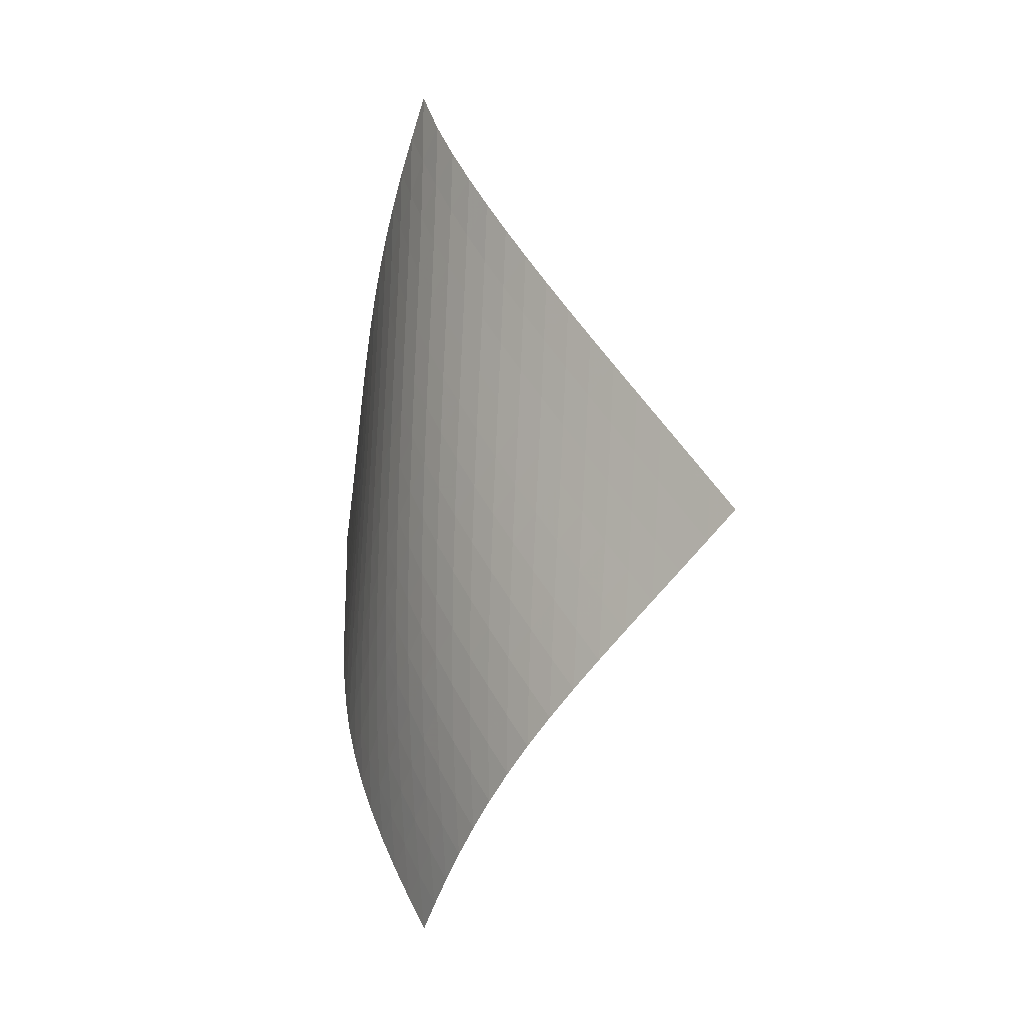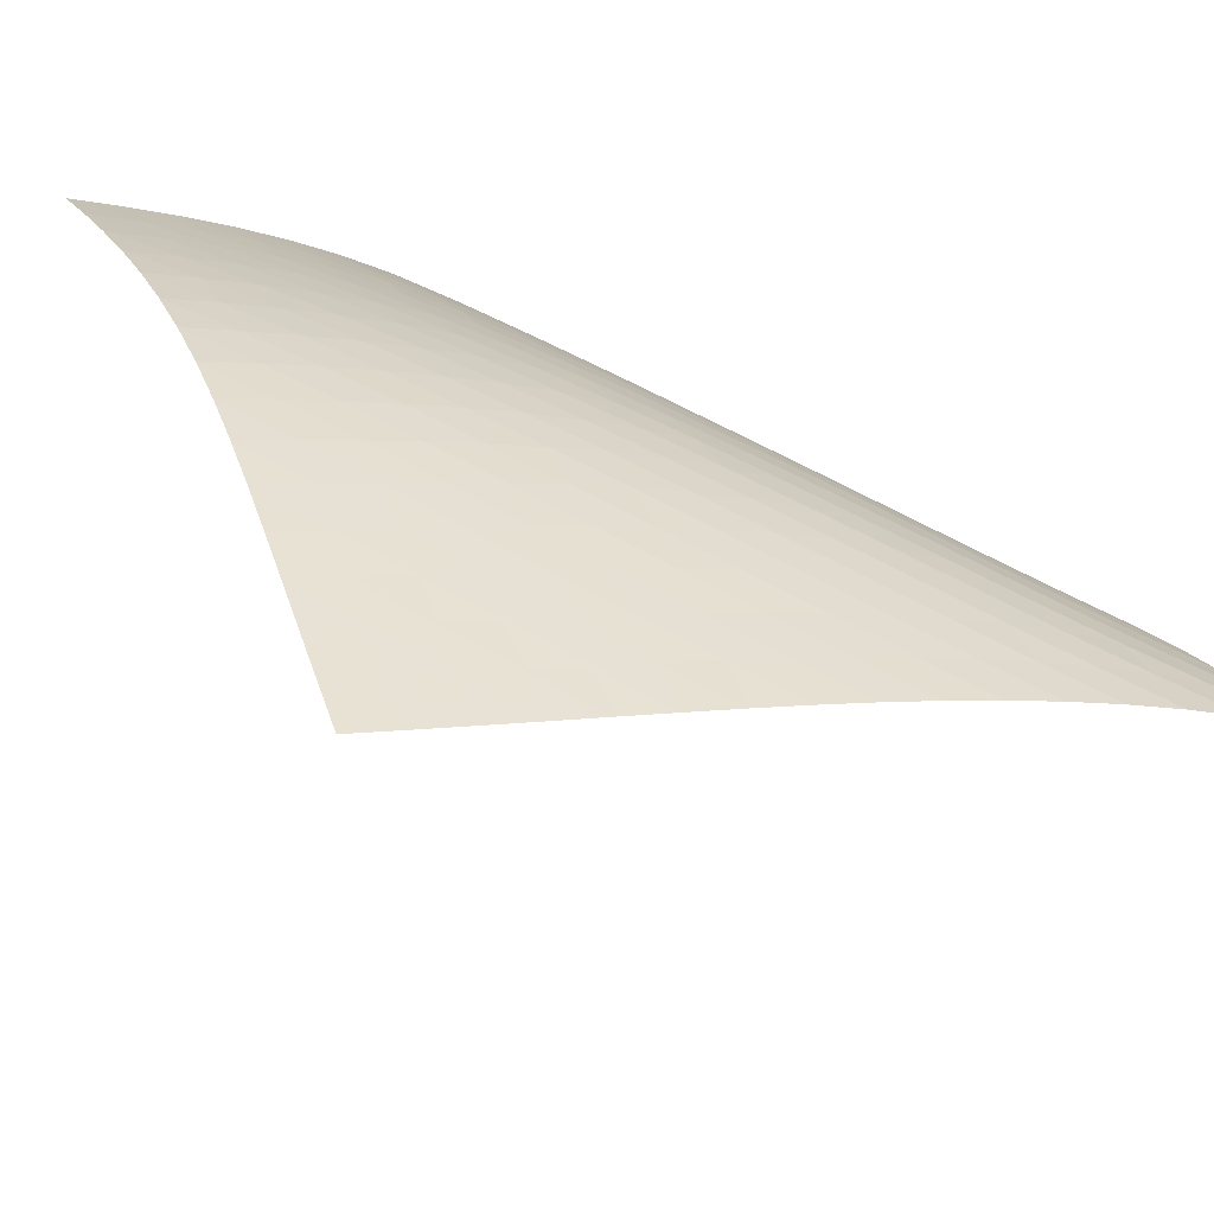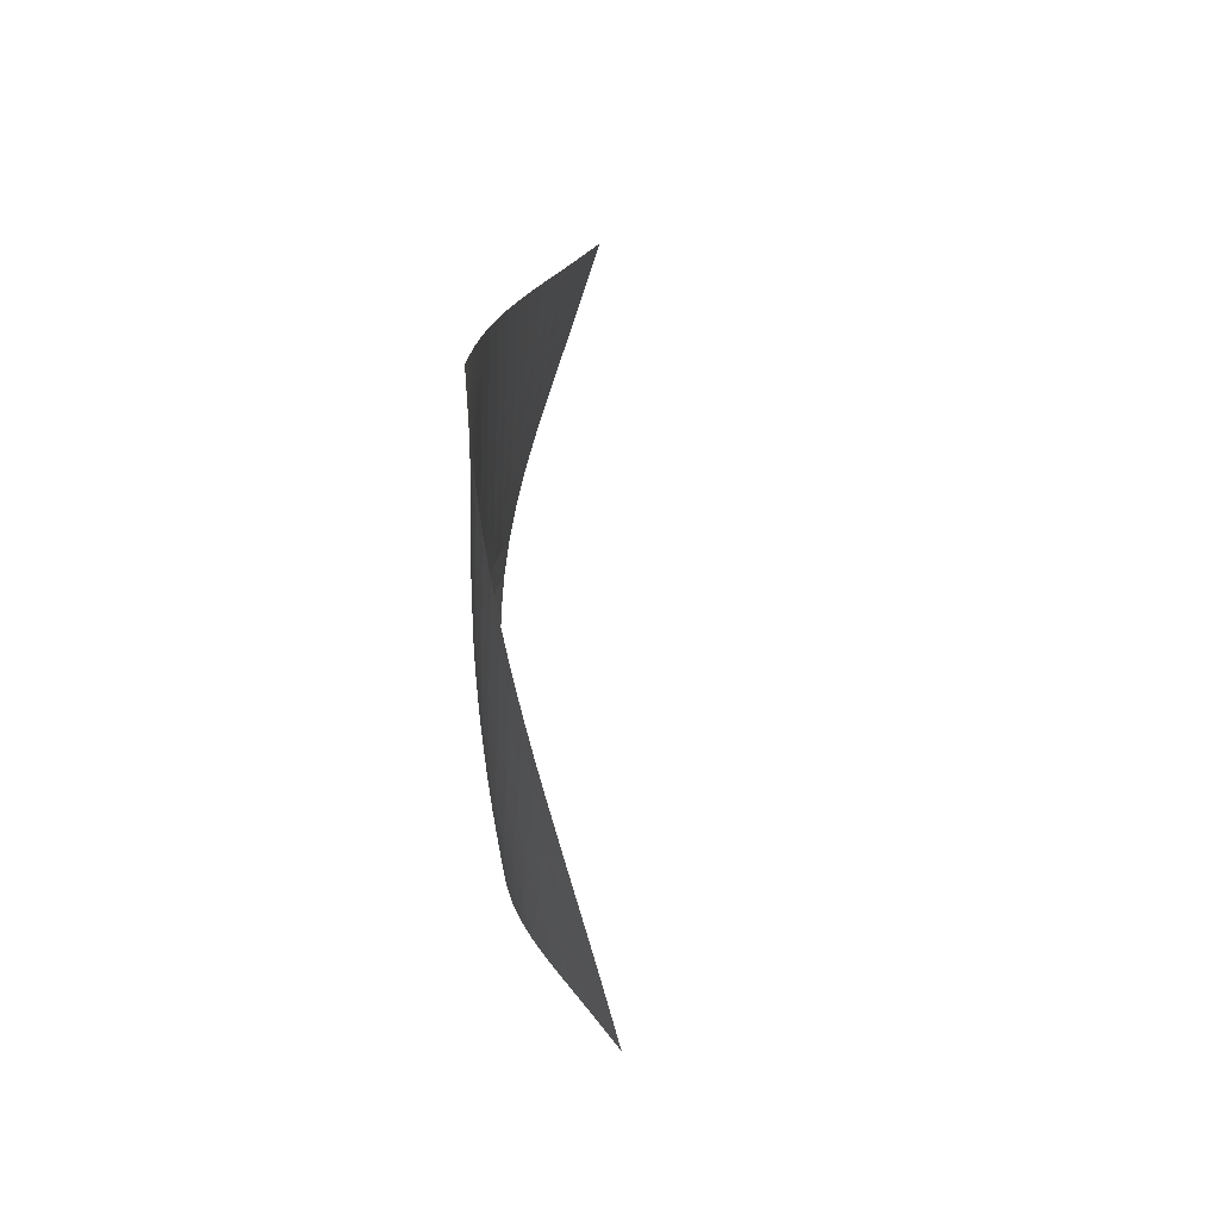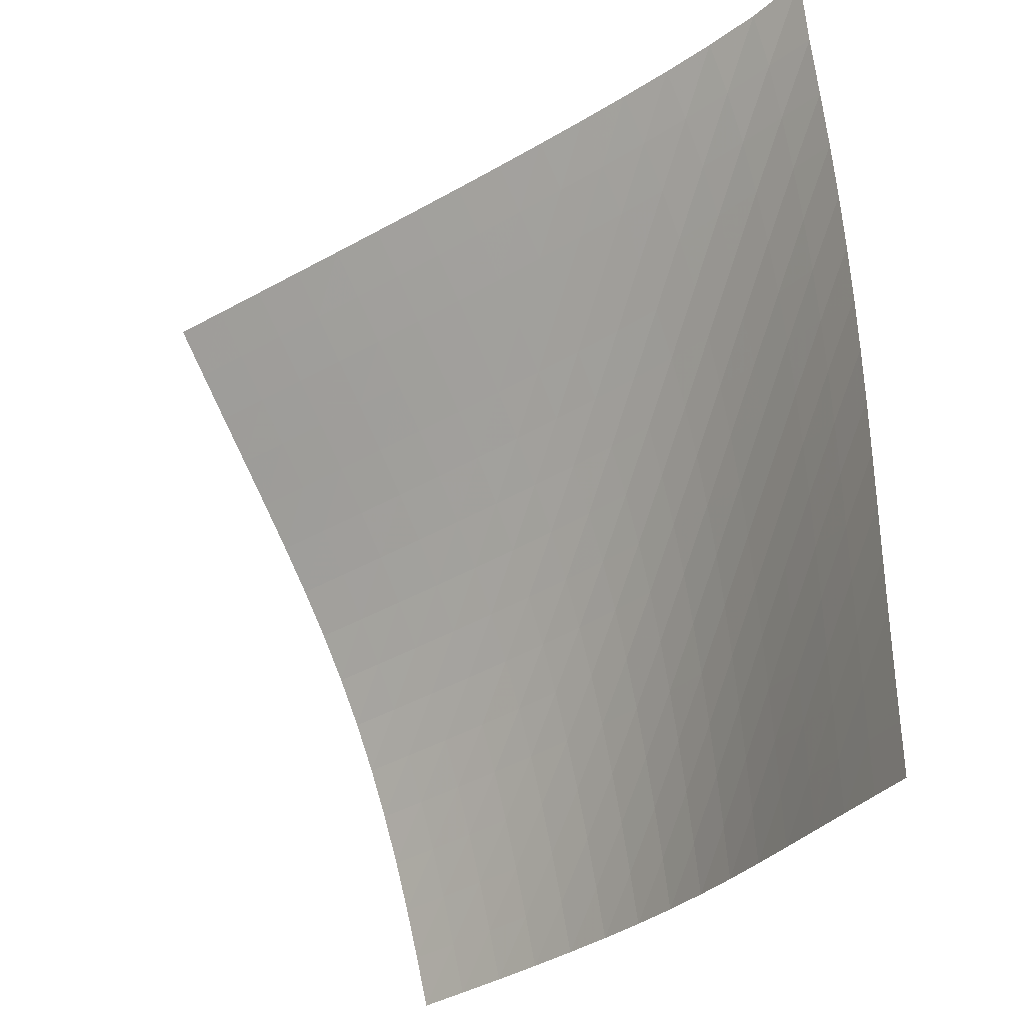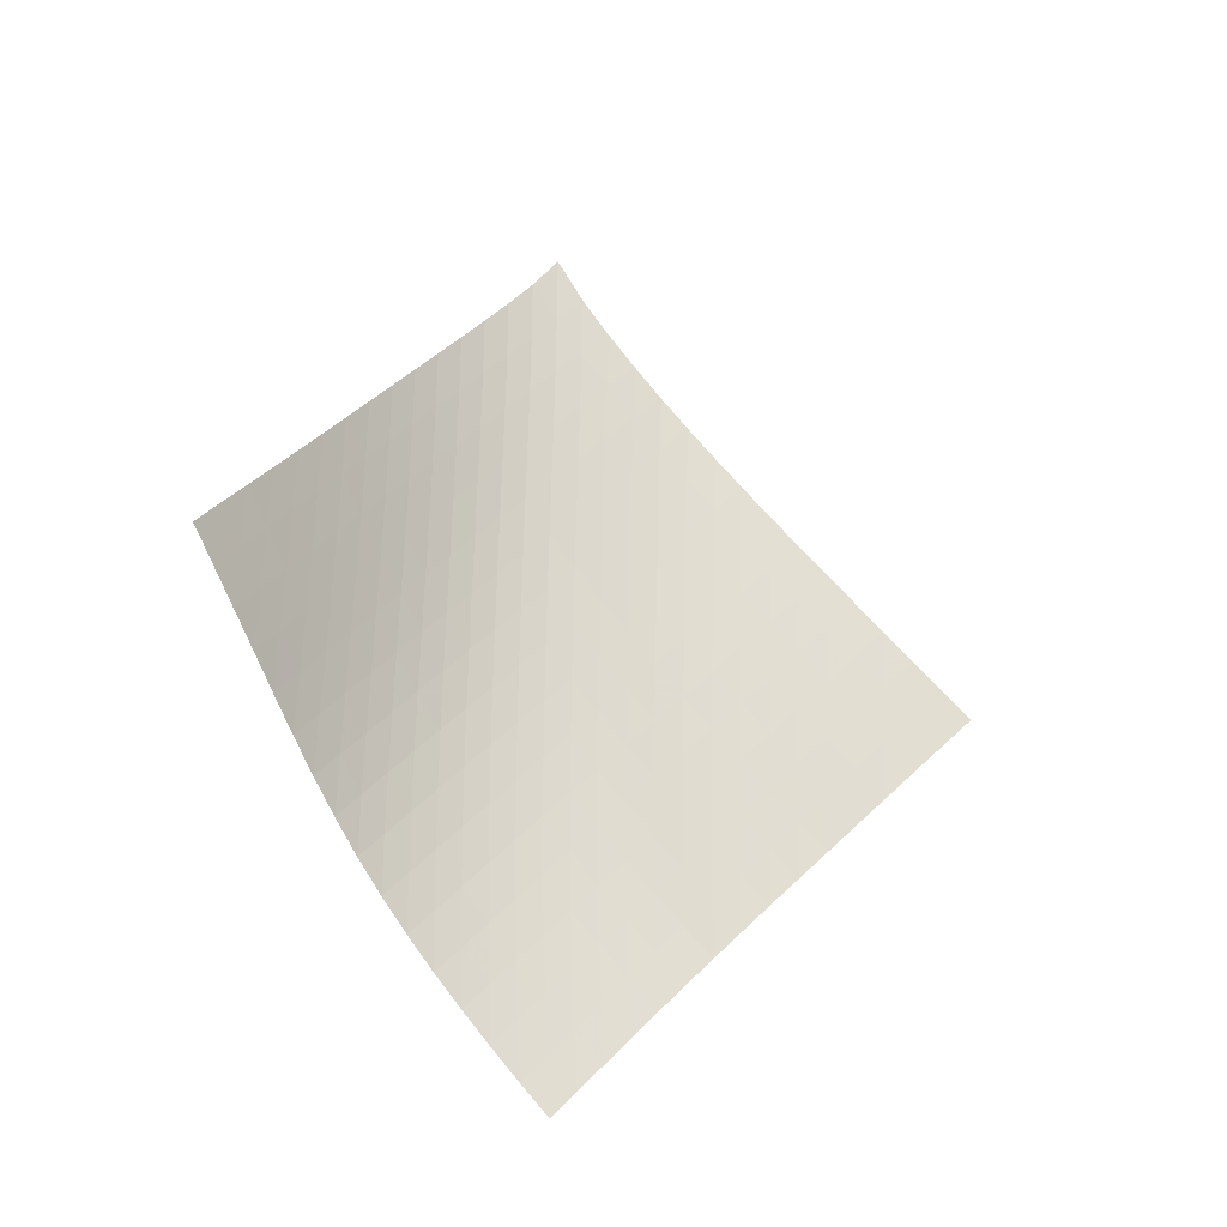
<metadata>
{"format":"obj","ext":"obj","renderer":"f3d","projection":"perspective","resolution":1024,"background":"white","views":[{"elev":-2.9,"azim":14.6,"up":"+Y"},{"elev":59.5,"azim":117.2,"up":"+Z"},{"elev":64.8,"azim":43.6,"up":"+Y"},{"elev":-74.6,"azim":161.2,"up":"+Z"},{"elev":-25.6,"azim":104.1,"up":"+Y"}]}
</metadata>
<code>
v -6.499 -0.05085 6.499
v 1.327 -9.824 11
v -11 -9.824 -1.327
v -6.459 -18.93 6.459
v -10.74 -9.202 -0.7839
v -10.48 -8.58 -0.2397
v -10.22 -7.956 0.3056
v -9.968 -7.332 0.8512
v -9.714 -6.706 1.396
v -9.458 -6.079 1.94
v -9.196 -5.449 2.48
v -8.925 -4.816 3.015
v -8.64 -4.179 3.544
v -8.34 -3.538 4.066
v -8.022 -2.892 4.578
v -7.682 -2.236 5.079
v -7.318 -1.564 5.568
v -6.926 -0.8571 6.043
v -6.043 -0.8571 6.926
v -5.568 -1.564 7.318
v -5.079 -2.236 7.682
v -4.578 -2.892 8.022
v -4.066 -3.538 8.34
v -3.544 -4.179 8.64
v -3.015 -4.816 8.925
v -2.48 -5.449 9.196
v -1.94 -6.079 9.458
v -1.396 -6.706 9.714
v -0.8512 -7.332 9.968
v -0.3056 -7.956 10.22
v 0.2397 -8.58 10.48
v 0.7839 -9.202 10.74
v 0.7329 -10.42 10.81
v 0.1378 -11.02 10.62
v -0.4579 -11.62 10.43
v -1.053 -12.22 10.25
v -1.643 -12.82 10.05
v -2.223 -13.42 9.841
v -2.788 -14.03 9.601
v -3.333 -14.64 9.324
v -3.852 -15.25 9.008
v -4.344 -15.87 8.653
v -4.808 -16.48 8.263
v -5.248 -17.09 7.843
v -5.668 -17.71 7.399
v -6.07 -18.32 6.936
v -6.936 -18.32 6.07
v -7.399 -17.71 5.668
v -7.843 -17.09 5.248
v -8.263 -16.48 4.808
v -8.653 -15.87 4.344
v -9.008 -15.25 3.852
v -9.324 -14.64 3.333
v -9.601 -14.03 2.788
v -9.841 -13.42 2.223
v -10.05 -12.82 1.643
v -10.25 -12.22 1.053
v -10.43 -11.62 0.4579
v -10.62 -11.02 -0.1378
v -10.81 -10.42 -0.7329
v -6.512 -1.498 6.512
v -6.94 -2.17 6.071
v -7.336 -2.834 5.606
v -7.704 -3.487 5.122
v -8.047 -4.134 4.623
v -8.369 -4.775 4.112
v -8.672 -5.412 3.591
v -8.959 -6.046 3.061
v -9.234 -6.677 2.525
v -9.501 -7.305 1.985
v -9.763 -7.932 1.442
v -10.02 -8.556 0.8982
v -10.28 -9.18 0.3538
v -10.55 -9.802 -0.19
v -6.071 -2.17 6.94
v -6.538 -2.806 6.538
v -6.971 -3.451 6.106
v -7.371 -4.096 5.647
v -7.742 -4.738 5.167
v -8.087 -5.377 4.669
v -8.41 -6.013 4.158
v -8.714 -6.646 3.637
v -9.004 -7.277 3.107
v -9.283 -7.905 2.571
v -9.555 -8.532 2.032
v -9.823 -9.156 1.49
v -10.09 -9.78 0.9476
v -10.35 -10.4 0.4047
v -5.606 -2.834 7.336
v -6.106 -3.451 6.971
v -6.576 -4.08 6.576
v -7.012 -4.715 6.148
v -7.415 -5.35 5.692
v -7.787 -5.985 5.213
v -8.134 -6.619 4.716
v -8.458 -7.25 4.204
v -8.765 -7.88 3.683
v -9.059 -8.507 3.153
v -9.343 -9.133 2.619
v -9.62 -9.757 2.081
v -9.894 -10.38 1.541
v -10.16 -11 0.9997
v -5.122 -3.487 7.704
v -5.647 -4.096 7.371
v -6.148 -4.715 7.012
v -6.619 -5.34 6.619
v -7.055 -5.969 6.192
v -7.459 -6.599 5.736
v -7.833 -7.229 5.257
v -8.182 -7.858 4.76
v -8.51 -8.486 4.249
v -8.821 -9.112 3.728
v -9.12 -9.736 3.2
v -9.41 -10.36 2.667
v -9.694 -10.98 2.131
v -9.973 -11.6 1.593
v -4.623 -4.134 8.047
v -5.167 -4.738 7.742
v -5.692 -5.35 7.415
v -6.192 -5.969 7.055
v -6.661 -6.592 6.661
v -7.097 -7.217 6.233
v -7.501 -7.844 5.776
v -7.877 -8.47 5.297
v -8.228 -9.095 4.8
v -8.56 -9.72 4.291
v -8.877 -10.34 3.771
v -9.183 -10.96 3.246
v -9.481 -11.58 2.715
v -9.771 -12.2 2.18
v -4.112 -4.775 8.369
v -4.669 -5.377 8.087
v -5.213 -5.985 7.787
v -5.736 -6.599 7.459
v -6.233 -7.217 7.097
v -6.699 -7.839 6.699
v -7.133 -8.462 6.268
v -7.537 -9.085 5.81
v -7.914 -9.708 5.331
v -8.269 -10.33 4.835
v -8.607 -10.95 4.327
v -8.931 -11.57 3.81
v -9.244 -12.19 3.286
v -9.548 -12.81 2.757
v -3.591 -5.412 8.672
v -4.158 -6.013 8.41
v -4.716 -6.619 8.134
v -5.257 -7.229 7.833
v -5.776 -7.844 7.501
v -6.268 -8.462 7.133
v -6.73 -9.082 6.73
v -7.161 -9.703 6.296
v -7.564 -10.32 5.836
v -7.943 -10.95 5.356
v -8.301 -11.56 4.861
v -8.644 -12.18 4.354
v -8.975 -12.8 3.839
v -9.294 -13.42 3.317
v -3.061 -6.046 8.959
v -3.637 -6.646 8.714
v -4.204 -7.25 8.458
v -4.76 -7.858 8.182
v -5.297 -8.47 7.877
v -5.81 -9.085 7.537
v -6.296 -9.703 7.161
v -6.751 -10.32 6.751
v -7.179 -10.94 6.313
v -7.58 -11.56 5.85
v -7.959 -12.18 5.37
v -8.321 -12.8 4.875
v -8.668 -13.41 4.37
v -9.003 -14.03 3.855
v -2.525 -6.677 9.234
v -3.107 -7.277 9.004
v -3.683 -7.88 8.765
v -4.249 -8.486 8.51
v -4.8 -9.095 8.228
v -5.331 -9.708 7.914
v -5.836 -10.32 7.564
v -6.313 -10.94 7.179
v -6.761 -11.56 6.761
v -7.182 -12.18 6.316
v -7.58 -12.8 5.851
v -7.959 -13.41 5.368
v -8.322 -14.03 4.873
v -8.672 -14.64 4.367
v -1.985 -7.305 9.501
v -2.571 -7.905 9.283
v -3.153 -8.507 9.059
v -3.728 -9.112 8.821
v -4.291 -9.72 8.56
v -4.835 -10.33 8.269
v -5.356 -10.95 7.943
v -5.85 -11.56 7.58
v -6.316 -12.18 7.182
v -6.755 -12.8 6.755
v -7.17 -13.41 6.304
v -7.563 -14.03 5.833
v -7.94 -14.64 5.348
v -8.303 -15.26 4.851
v -1.442 -7.932 9.763
v -2.032 -8.532 9.555
v -2.619 -9.133 9.343
v -3.2 -9.736 9.12
v -3.771 -10.34 8.877
v -4.327 -10.95 8.607
v -4.861 -11.56 8.301
v -5.37 -12.18 7.959
v -5.851 -12.8 7.58
v -6.304 -13.41 7.17
v -6.732 -14.03 6.732
v -7.138 -14.65 6.273
v -7.527 -15.26 5.797
v -7.901 -15.87 5.308
v -0.8982 -8.556 10.02
v -1.49 -9.156 9.823
v -2.081 -9.757 9.62
v -2.667 -10.36 9.41
v -3.246 -10.96 9.183
v -3.81 -11.57 8.931
v -4.354 -12.18 8.644
v -4.875 -12.8 8.321
v -5.368 -13.41 7.959
v -5.833 -14.03 7.563
v -6.273 -14.65 7.138
v -6.69 -15.26 6.69
v -7.088 -15.88 6.223
v -7.471 -16.49 5.741
v -0.3538 -9.18 10.28
v -0.9476 -9.78 10.09
v -1.541 -10.38 9.894
v -2.131 -10.98 9.694
v -2.715 -11.58 9.481
v -3.286 -12.19 9.244
v -3.839 -12.8 8.975
v -4.37 -13.41 8.668
v -4.873 -14.03 8.322
v -5.348 -14.64 7.94
v -5.797 -15.26 7.527
v -6.223 -15.88 7.088
v -6.629 -16.49 6.629
v -7.019 -17.1 6.154
v 0.19 -9.802 10.55
v -0.4047 -10.4 10.35
v -0.9997 -11 10.16
v -1.593 -11.6 9.973
v -2.18 -12.2 9.771
v -2.757 -12.81 9.548
v -3.317 -13.42 9.294
v -3.855 -14.03 9.003
v -4.367 -14.64 8.672
v -4.851 -15.26 8.303
v -5.308 -15.87 7.901
v -5.741 -16.49 7.471
v -6.154 -17.1 7.019
v -6.551 -17.71 6.551
f 256 46 4
f 256 4 47
f 5 74 60
f 5 60 3
f 74 88 59
f 74 59 60
f 88 102 58
f 88 58 59
f 102 116 57
f 102 57 58
f 116 130 56
f 116 56 57
f 130 144 55
f 130 55 56
f 144 158 54
f 144 54 55
f 158 172 53
f 158 53 54
f 172 186 52
f 172 52 53
f 186 200 51
f 186 51 52
f 200 214 50
f 200 50 51
f 214 228 49
f 214 49 50
f 228 242 48
f 228 48 49
f 242 256 47
f 242 47 48
f 1 19 61
f 1 61 18
f 18 61 62
f 18 62 17
f 17 62 63
f 17 63 16
f 16 63 64
f 16 64 15
f 15 64 65
f 15 65 14
f 14 65 66
f 14 66 13
f 13 66 67
f 13 67 12
f 12 67 68
f 12 68 11
f 11 68 69
f 11 69 10
f 10 69 70
f 10 70 9
f 9 70 71
f 9 71 8
f 8 71 72
f 8 72 7
f 7 72 73
f 7 73 6
f 6 73 74
f 6 74 5
f 19 20 75
f 19 75 61
f 61 75 76
f 61 76 62
f 62 76 77
f 62 77 63
f 63 77 78
f 63 78 64
f 64 78 79
f 64 79 65
f 65 79 80
f 65 80 66
f 66 80 81
f 66 81 67
f 67 81 82
f 67 82 68
f 68 82 83
f 68 83 69
f 69 83 84
f 69 84 70
f 70 84 85
f 70 85 71
f 71 85 86
f 71 86 72
f 72 86 87
f 72 87 73
f 73 87 88
f 73 88 74
f 20 21 89
f 20 89 75
f 75 89 90
f 75 90 76
f 76 90 91
f 76 91 77
f 77 91 92
f 77 92 78
f 78 92 93
f 78 93 79
f 79 93 94
f 79 94 80
f 80 94 95
f 80 95 81
f 81 95 96
f 81 96 82
f 82 96 97
f 82 97 83
f 83 97 98
f 83 98 84
f 84 98 99
f 84 99 85
f 85 99 100
f 85 100 86
f 86 100 101
f 86 101 87
f 87 101 102
f 87 102 88
f 21 22 103
f 21 103 89
f 89 103 104
f 89 104 90
f 90 104 105
f 90 105 91
f 91 105 106
f 91 106 92
f 92 106 107
f 92 107 93
f 93 107 108
f 93 108 94
f 94 108 109
f 94 109 95
f 95 109 110
f 95 110 96
f 96 110 111
f 96 111 97
f 97 111 112
f 97 112 98
f 98 112 113
f 98 113 99
f 99 113 114
f 99 114 100
f 100 114 115
f 100 115 101
f 101 115 116
f 101 116 102
f 22 23 117
f 22 117 103
f 103 117 118
f 103 118 104
f 104 118 119
f 104 119 105
f 105 119 120
f 105 120 106
f 106 120 121
f 106 121 107
f 107 121 122
f 107 122 108
f 108 122 123
f 108 123 109
f 109 123 124
f 109 124 110
f 110 124 125
f 110 125 111
f 111 125 126
f 111 126 112
f 112 126 127
f 112 127 113
f 113 127 128
f 113 128 114
f 114 128 129
f 114 129 115
f 115 129 130
f 115 130 116
f 23 24 131
f 23 131 117
f 117 131 132
f 117 132 118
f 118 132 133
f 118 133 119
f 119 133 134
f 119 134 120
f 120 134 135
f 120 135 121
f 121 135 136
f 121 136 122
f 122 136 137
f 122 137 123
f 123 137 138
f 123 138 124
f 124 138 139
f 124 139 125
f 125 139 140
f 125 140 126
f 126 140 141
f 126 141 127
f 127 141 142
f 127 142 128
f 128 142 143
f 128 143 129
f 129 143 144
f 129 144 130
f 24 25 145
f 24 145 131
f 131 145 146
f 131 146 132
f 132 146 147
f 132 147 133
f 133 147 148
f 133 148 134
f 134 148 149
f 134 149 135
f 135 149 150
f 135 150 136
f 136 150 151
f 136 151 137
f 137 151 152
f 137 152 138
f 138 152 153
f 138 153 139
f 139 153 154
f 139 154 140
f 140 154 155
f 140 155 141
f 141 155 156
f 141 156 142
f 142 156 157
f 142 157 143
f 143 157 158
f 143 158 144
f 25 26 159
f 25 159 145
f 145 159 160
f 145 160 146
f 146 160 161
f 146 161 147
f 147 161 162
f 147 162 148
f 148 162 163
f 148 163 149
f 149 163 164
f 149 164 150
f 150 164 165
f 150 165 151
f 151 165 166
f 151 166 152
f 152 166 167
f 152 167 153
f 153 167 168
f 153 168 154
f 154 168 169
f 154 169 155
f 155 169 170
f 155 170 156
f 156 170 171
f 156 171 157
f 157 171 172
f 157 172 158
f 26 27 173
f 26 173 159
f 159 173 174
f 159 174 160
f 160 174 175
f 160 175 161
f 161 175 176
f 161 176 162
f 162 176 177
f 162 177 163
f 163 177 178
f 163 178 164
f 164 178 179
f 164 179 165
f 165 179 180
f 165 180 166
f 166 180 181
f 166 181 167
f 167 181 182
f 167 182 168
f 168 182 183
f 168 183 169
f 169 183 184
f 169 184 170
f 170 184 185
f 170 185 171
f 171 185 186
f 171 186 172
f 27 28 187
f 27 187 173
f 173 187 188
f 173 188 174
f 174 188 189
f 174 189 175
f 175 189 190
f 175 190 176
f 176 190 191
f 176 191 177
f 177 191 192
f 177 192 178
f 178 192 193
f 178 193 179
f 179 193 194
f 179 194 180
f 180 194 195
f 180 195 181
f 181 195 196
f 181 196 182
f 182 196 197
f 182 197 183
f 183 197 198
f 183 198 184
f 184 198 199
f 184 199 185
f 185 199 200
f 185 200 186
f 28 29 201
f 28 201 187
f 187 201 202
f 187 202 188
f 188 202 203
f 188 203 189
f 189 203 204
f 189 204 190
f 190 204 205
f 190 205 191
f 191 205 206
f 191 206 192
f 192 206 207
f 192 207 193
f 193 207 208
f 193 208 194
f 194 208 209
f 194 209 195
f 195 209 210
f 195 210 196
f 196 210 211
f 196 211 197
f 197 211 212
f 197 212 198
f 198 212 213
f 198 213 199
f 199 213 214
f 199 214 200
f 29 30 215
f 29 215 201
f 201 215 216
f 201 216 202
f 202 216 217
f 202 217 203
f 203 217 218
f 203 218 204
f 204 218 219
f 204 219 205
f 205 219 220
f 205 220 206
f 206 220 221
f 206 221 207
f 207 221 222
f 207 222 208
f 208 222 223
f 208 223 209
f 209 223 224
f 209 224 210
f 210 224 225
f 210 225 211
f 211 225 226
f 211 226 212
f 212 226 227
f 212 227 213
f 213 227 228
f 213 228 214
f 30 31 229
f 30 229 215
f 215 229 230
f 215 230 216
f 216 230 231
f 216 231 217
f 217 231 232
f 217 232 218
f 218 232 233
f 218 233 219
f 219 233 234
f 219 234 220
f 220 234 235
f 220 235 221
f 221 235 236
f 221 236 222
f 222 236 237
f 222 237 223
f 223 237 238
f 223 238 224
f 224 238 239
f 224 239 225
f 225 239 240
f 225 240 226
f 226 240 241
f 226 241 227
f 227 241 242
f 227 242 228
f 31 32 243
f 31 243 229
f 229 243 244
f 229 244 230
f 230 244 245
f 230 245 231
f 231 245 246
f 231 246 232
f 232 246 247
f 232 247 233
f 233 247 248
f 233 248 234
f 234 248 249
f 234 249 235
f 235 249 250
f 235 250 236
f 236 250 251
f 236 251 237
f 237 251 252
f 237 252 238
f 238 252 253
f 238 253 239
f 239 253 254
f 239 254 240
f 240 254 255
f 240 255 241
f 241 255 256
f 241 256 242
f 32 2 33
f 32 33 243
f 243 33 34
f 243 34 244
f 244 34 35
f 244 35 245
f 245 35 36
f 245 36 246
f 246 36 37
f 246 37 247
f 247 37 38
f 247 38 248
f 248 38 39
f 248 39 249
f 249 39 40
f 249 40 250
f 250 40 41
f 250 41 251
f 251 41 42
f 251 42 252
f 252 42 43
f 252 43 253
f 253 43 44
f 253 44 254
f 254 44 45
f 254 45 255
f 255 45 46
f 255 46 256

</code>
